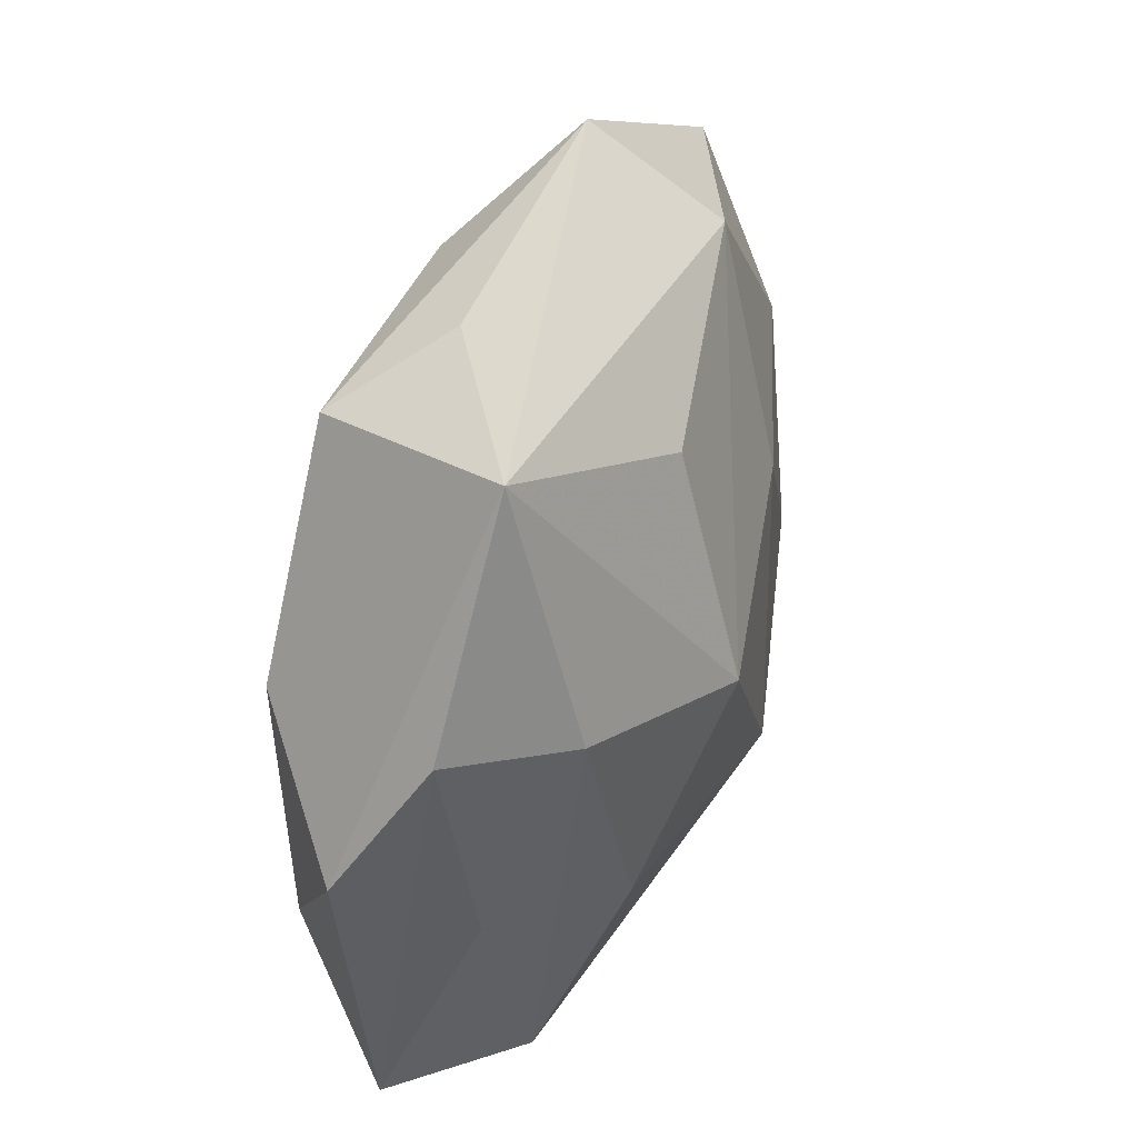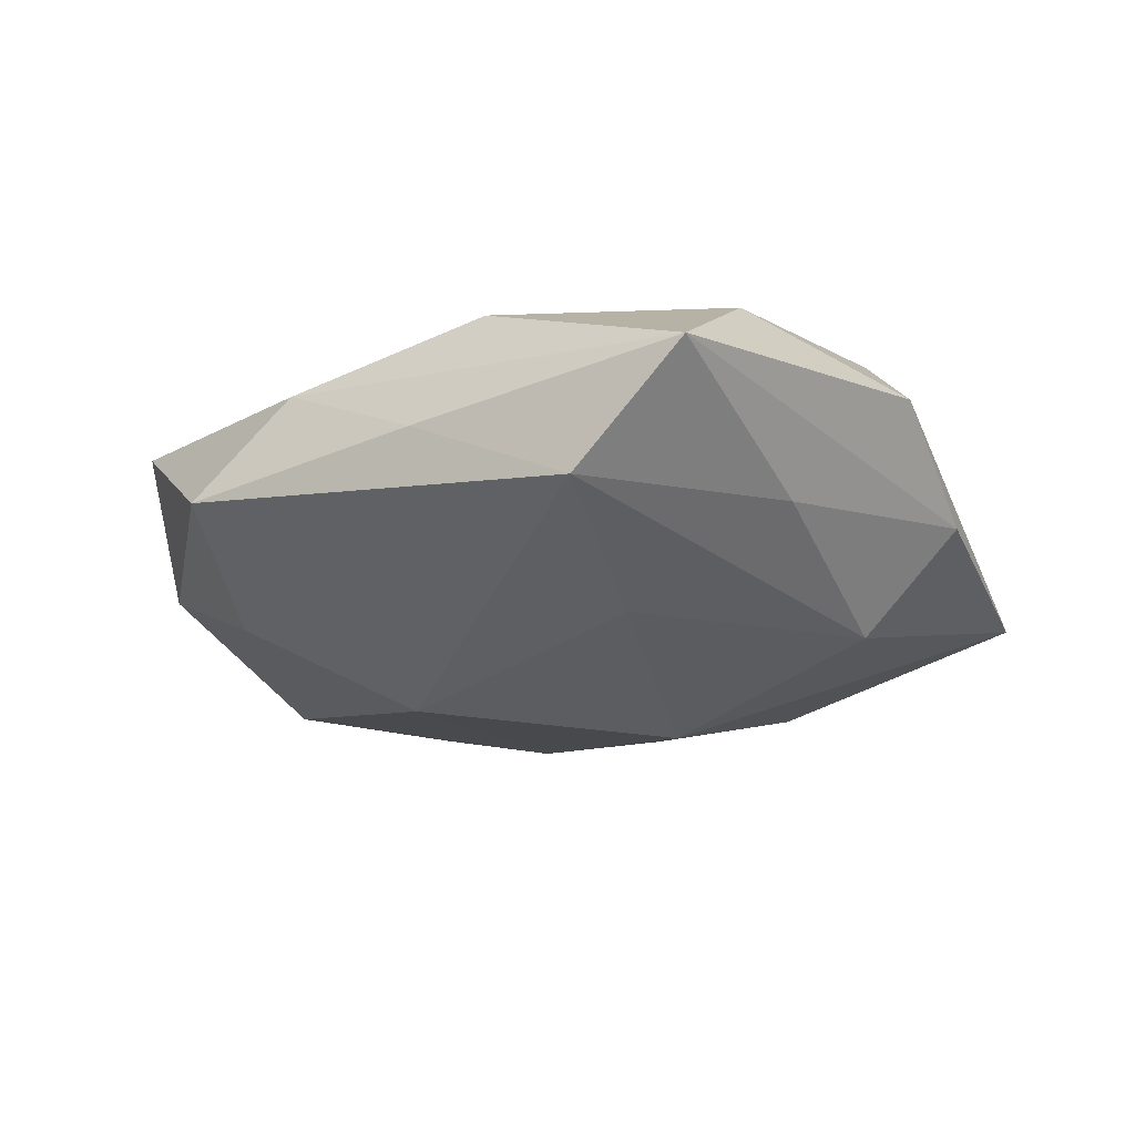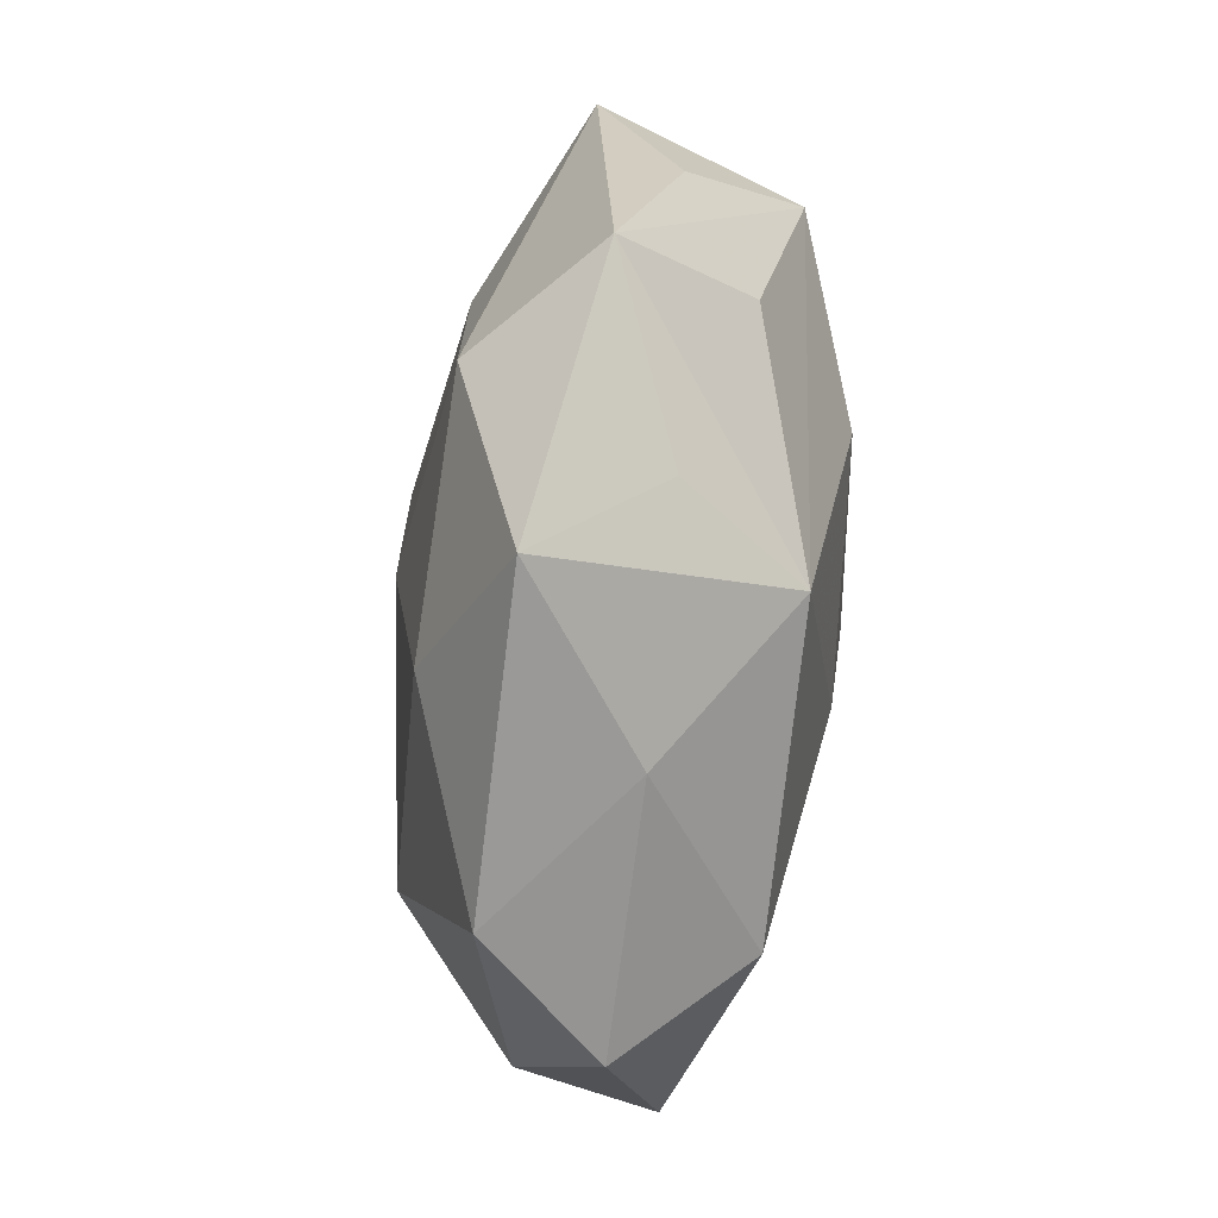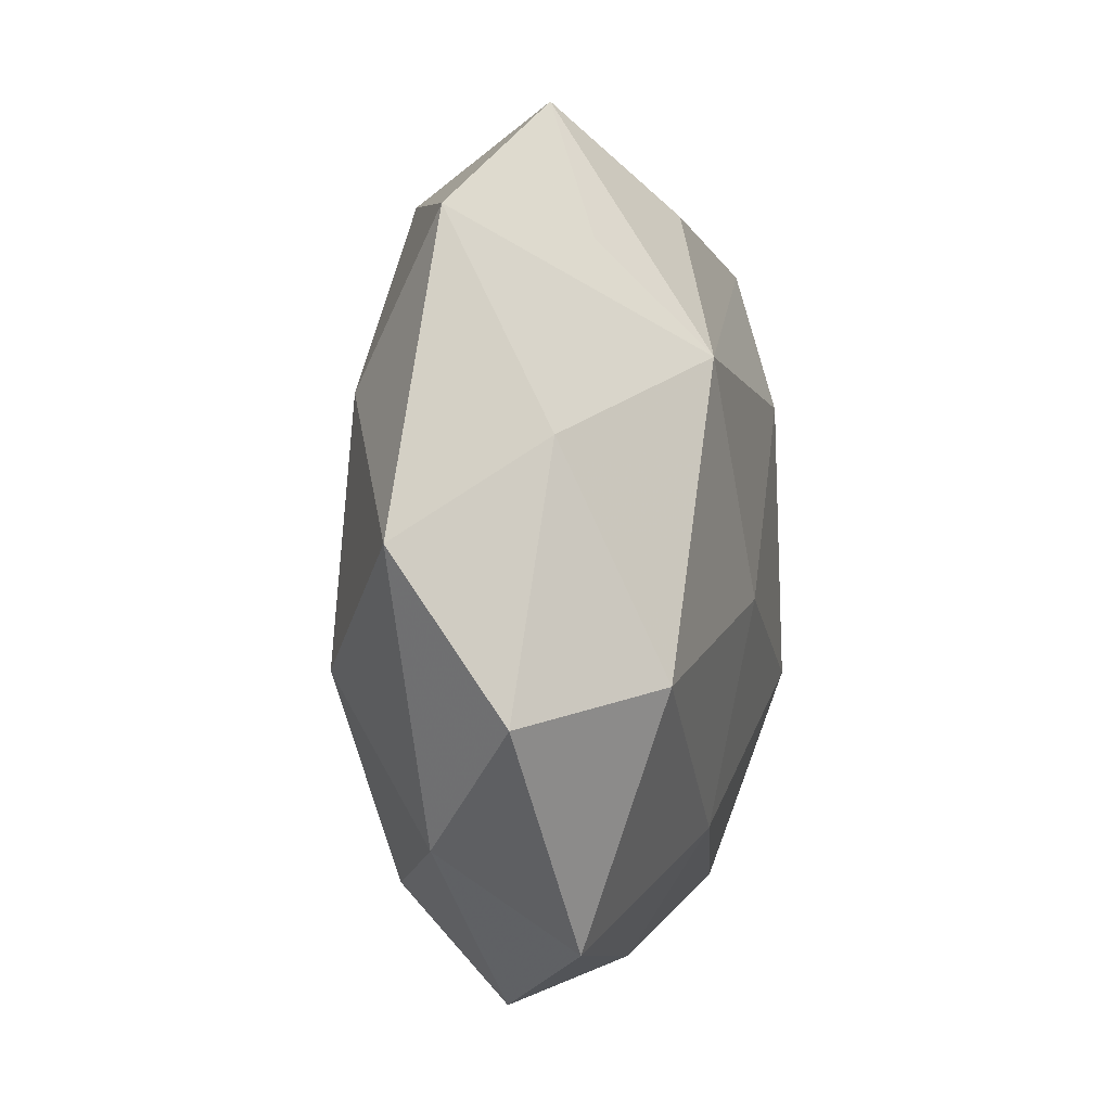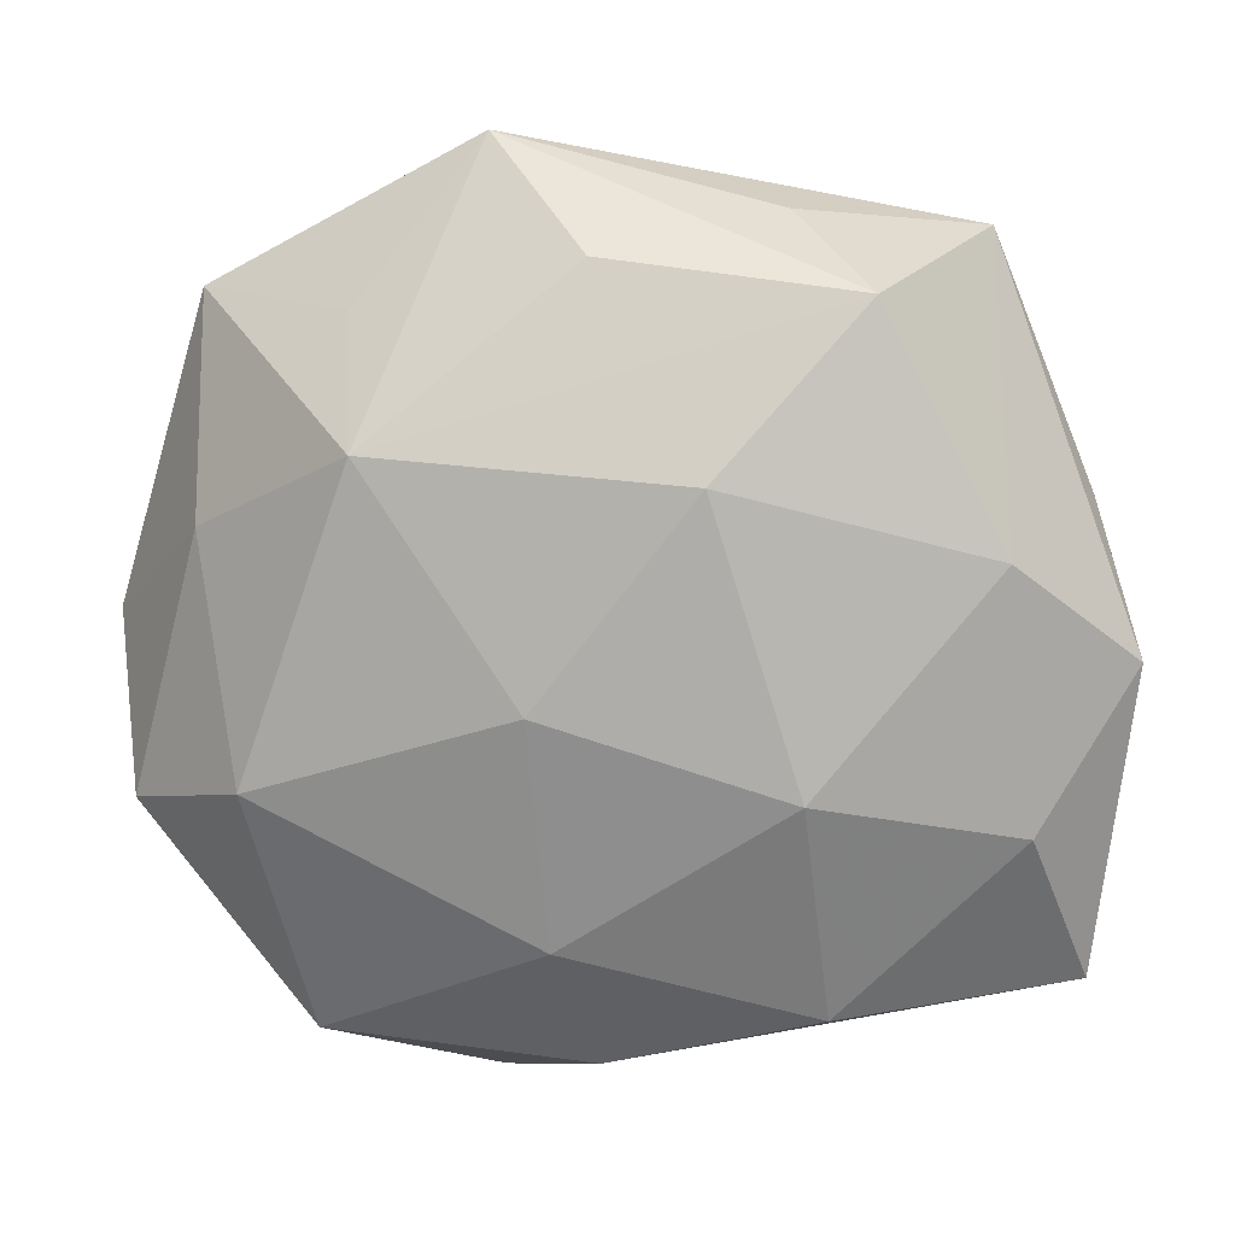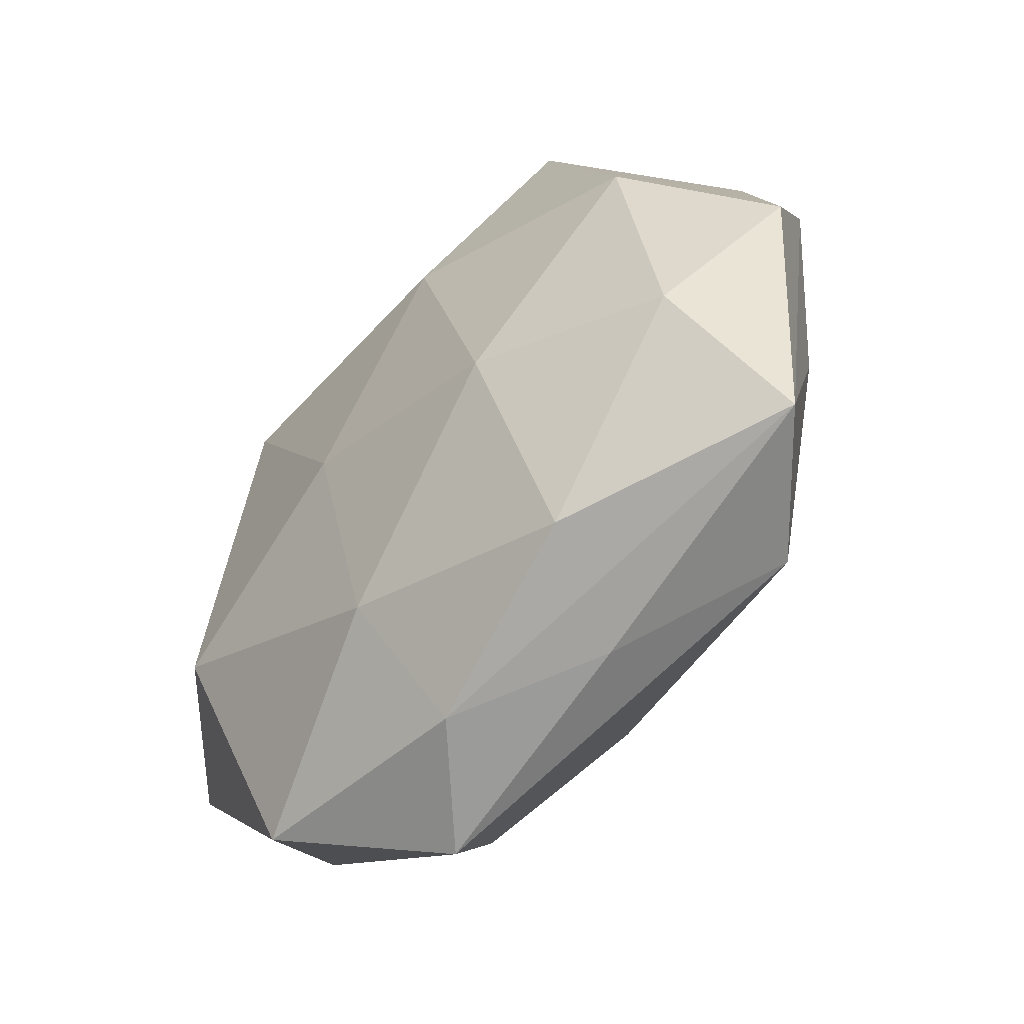
<metadata>
{"format":"obj","ext":"obj","renderer":"f3d","projection":"perspective","resolution":1024,"background":"white","views":[{"elev":38.6,"azim":109.4,"up":"+Y"},{"elev":-19.4,"azim":42.1,"up":"+Z"},{"elev":33.6,"azim":-81.3,"up":"+Y"},{"elev":-1.8,"azim":-76.6,"up":"+Y"},{"elev":11.4,"azim":5.0,"up":"+Y"},{"elev":-54.4,"azim":48.5,"up":"+Y"}]}
</metadata>
<code>
v -0.01397 0.05151 0.0008979
v -0.04464 0.03517 -0.003018
v -0.008051 -0.004454 0.02303
v 0.02599 -0.0192 -0.01844
v -0.005245 -0.02109 -0.02436
v 0.03744 0.04162 -0.008793
v 0.03896 0.01058 0.01723
v -0.01409 0.01134 -0.02153
v 0.03464 -0.03826 -0.009819
v -0.02524 0.021 0.02145
v -0.03521 -0.01222 -0.0178
v 0.009506 0.01846 0.02271
v -0.002723 0.03976 0.0136
v 0.01418 0.003621 -0.02618
v -0.03905 -0.03067 -0.005732
v -0.01842 0.03931 -0.01345
v 0.01588 -0.0438 -0.0008324
v 0.03711 0.0107 -0.01683
v -0.002039 -0.04536 0.007302
v 0.01673 0.0439 0.003622
v -0.03754 -0.01373 0.01923
v 0.04197 -0.01793 0.01419
v -0.01962 -0.03583 -0.01474
v -0.01347 -0.04985 -0.004101
v -0.04356 0.01158 0.00846
v 0.04373 -0.0117 -0.007711
v -0.006209 -0.03017 0.01747
v 0.0256 0.03647 0.01546
v -0.05522 0.0003381 -0.005823
v 0.05306 -0.001552 0.005031
v 0.02186 -0.03814 0.01252
v 0.04859 -0.0359 0.002868
v -0.03178 -0.04184 0.008464
v 0.0484 0.01403 -0.005048
v 0.01931 -0.01302 0.02205
v 0.01123 0.02979 -0.01814
v -0.03762 0.01677 -0.01443
v -0.02723 0.03383 0.008915
v -0.0514 -0.01784 0.005791
f 18 14 6
f 6 16 1
f 1 16 2
f 6 14 36
f 36 16 6
f 14 16 36
f 8 16 14
f 14 5 8
f 8 5 11
f 34 18 6
f 28 7 6
f 12 7 28
f 37 8 11
f 16 8 37
f 2 16 37
f 32 34 30
f 30 22 32
f 7 22 30
f 6 7 30
f 30 34 6
f 14 18 4
f 18 9 4
f 4 5 14
f 4 9 5
f 32 9 26
f 26 9 18
f 26 34 32
f 18 34 26
f 12 28 10
f 10 25 21
f 2 25 10
f 29 25 2
f 2 37 29
f 29 37 11
f 6 1 20
f 20 28 6
f 1 28 20
f 33 24 19
f 12 10 3
f 3 10 21
f 35 7 12
f 35 22 7
f 12 3 35
f 5 9 23
f 9 24 23
f 11 5 23
f 17 9 32
f 17 24 9
f 32 19 17
f 17 19 24
f 13 28 1
f 1 10 13
f 13 10 28
f 38 1 2
f 2 10 38
f 38 10 1
f 21 25 39
f 25 29 39
f 33 21 39
f 32 22 31
f 22 35 31
f 31 19 32
f 27 3 21
f 27 35 3
f 27 31 35
f 27 21 33
f 33 19 27
f 19 31 27
f 11 23 15
f 15 29 11
f 15 39 29
f 33 39 15
f 15 24 33
f 15 23 24

</code>
